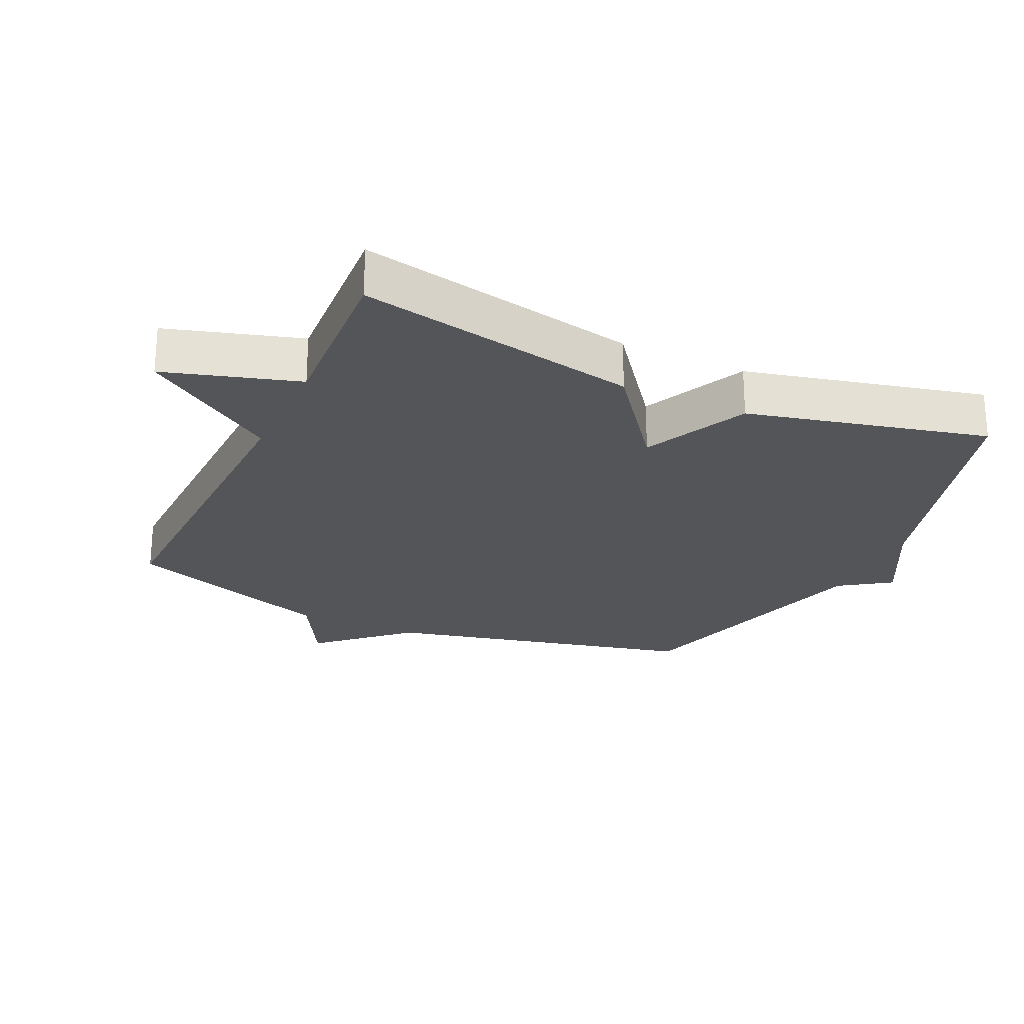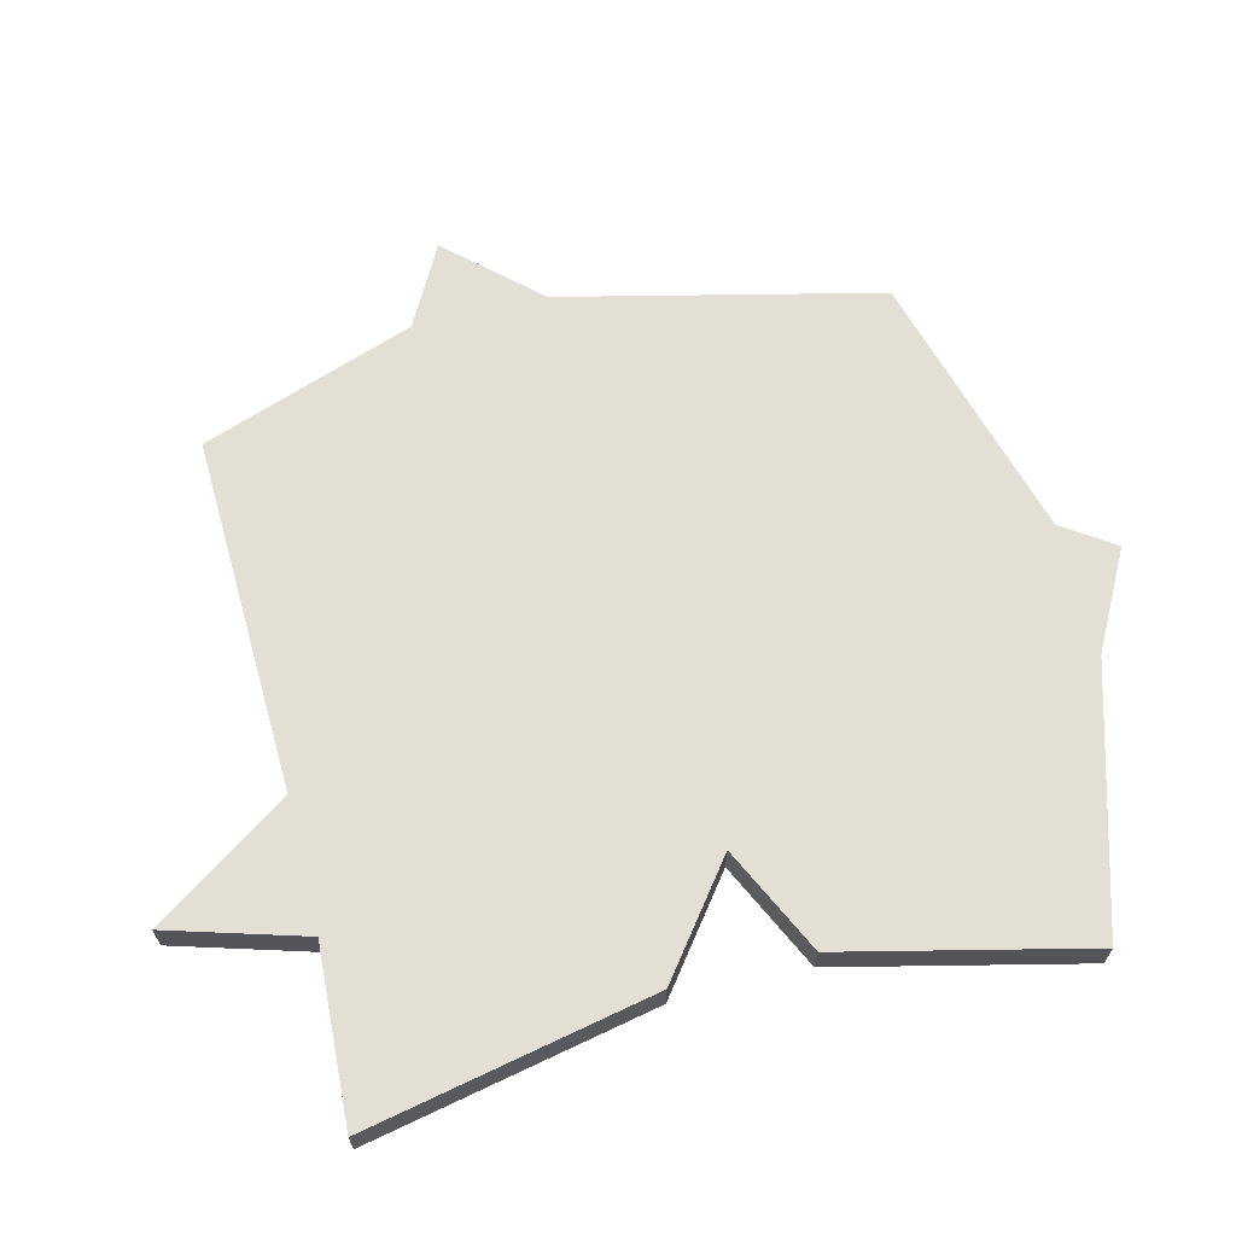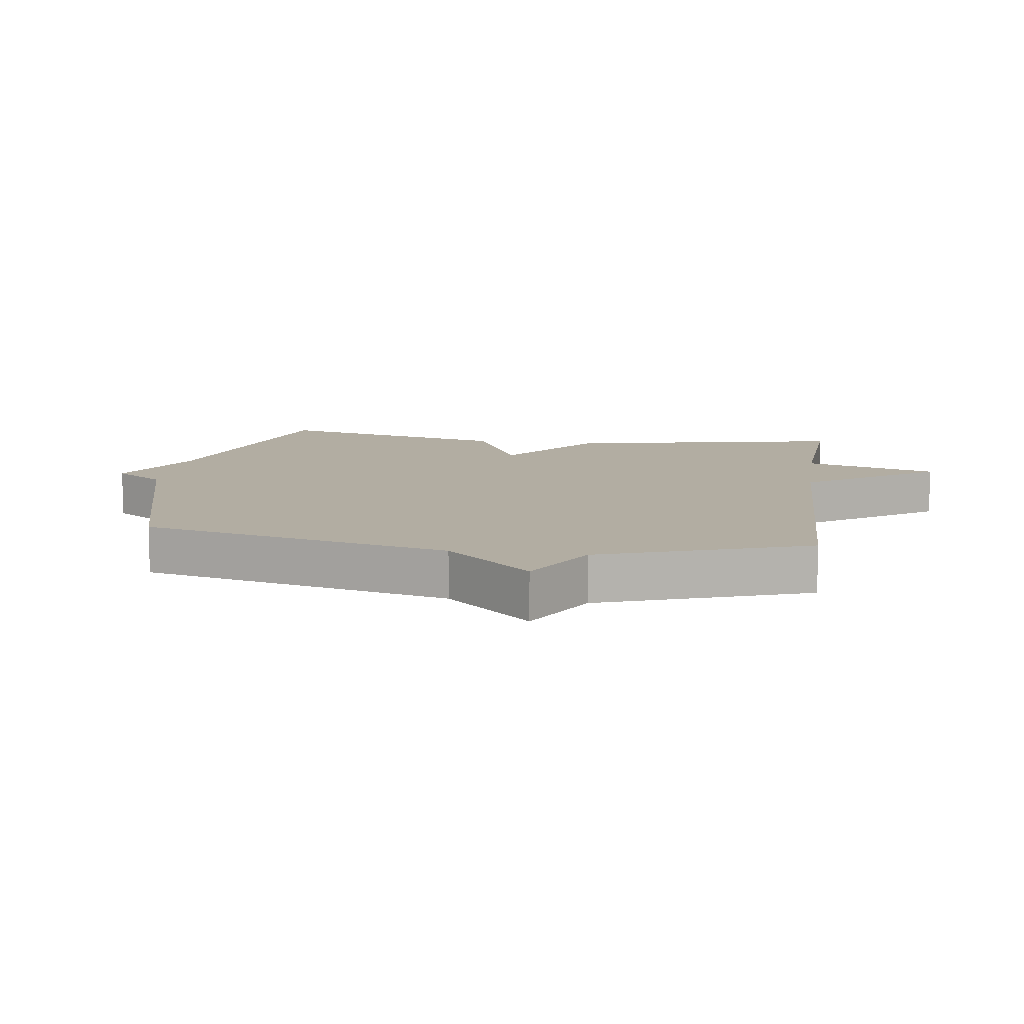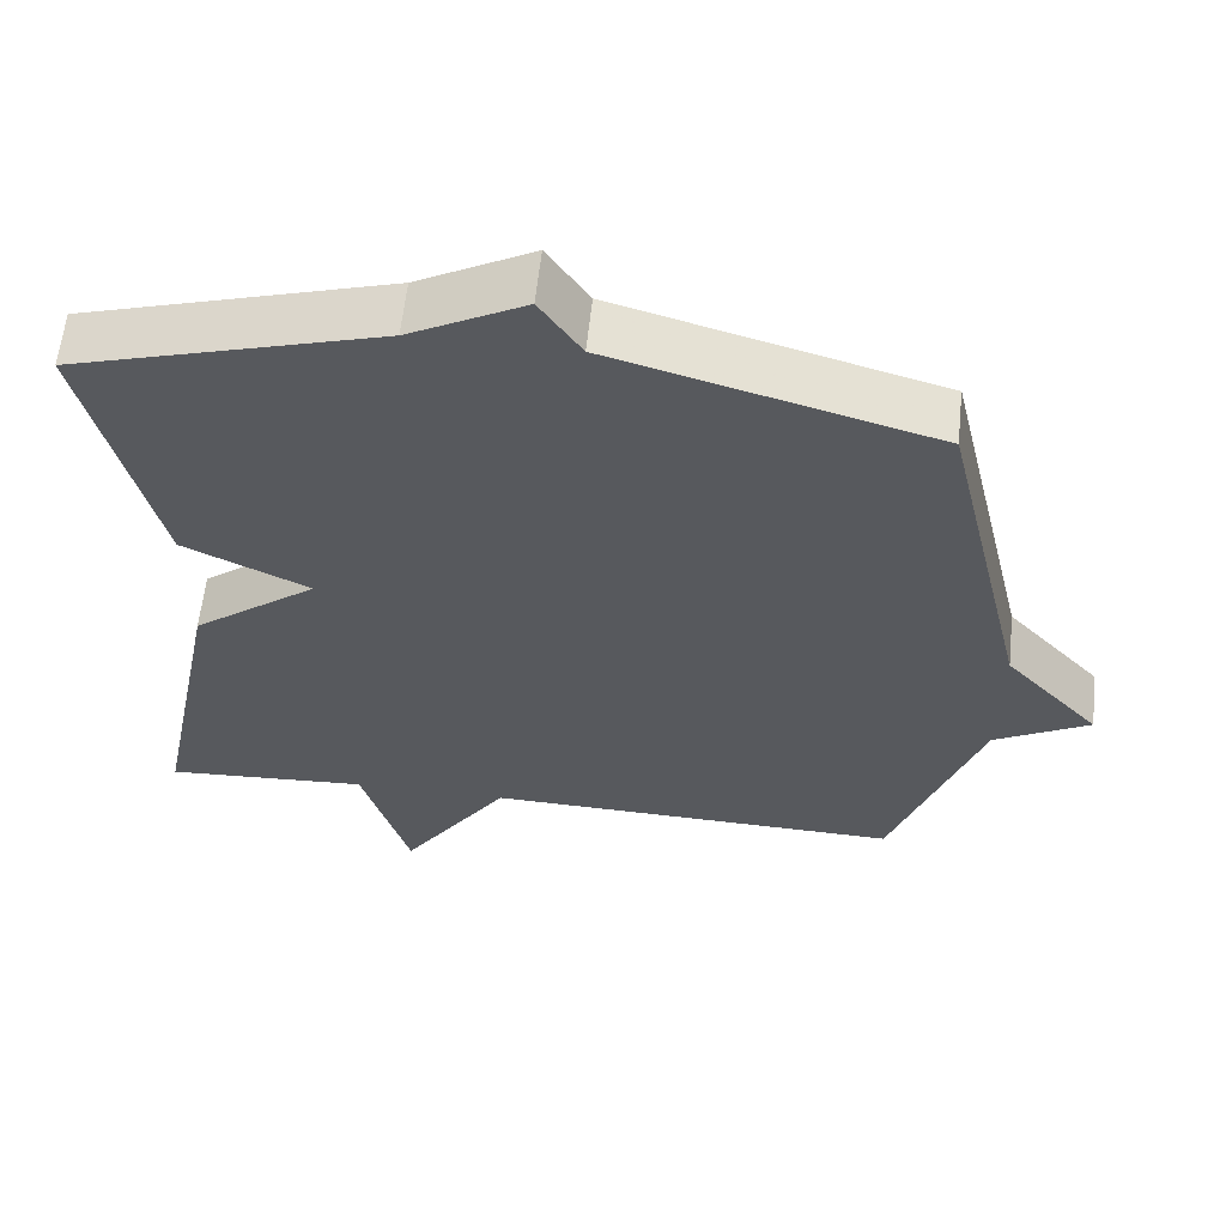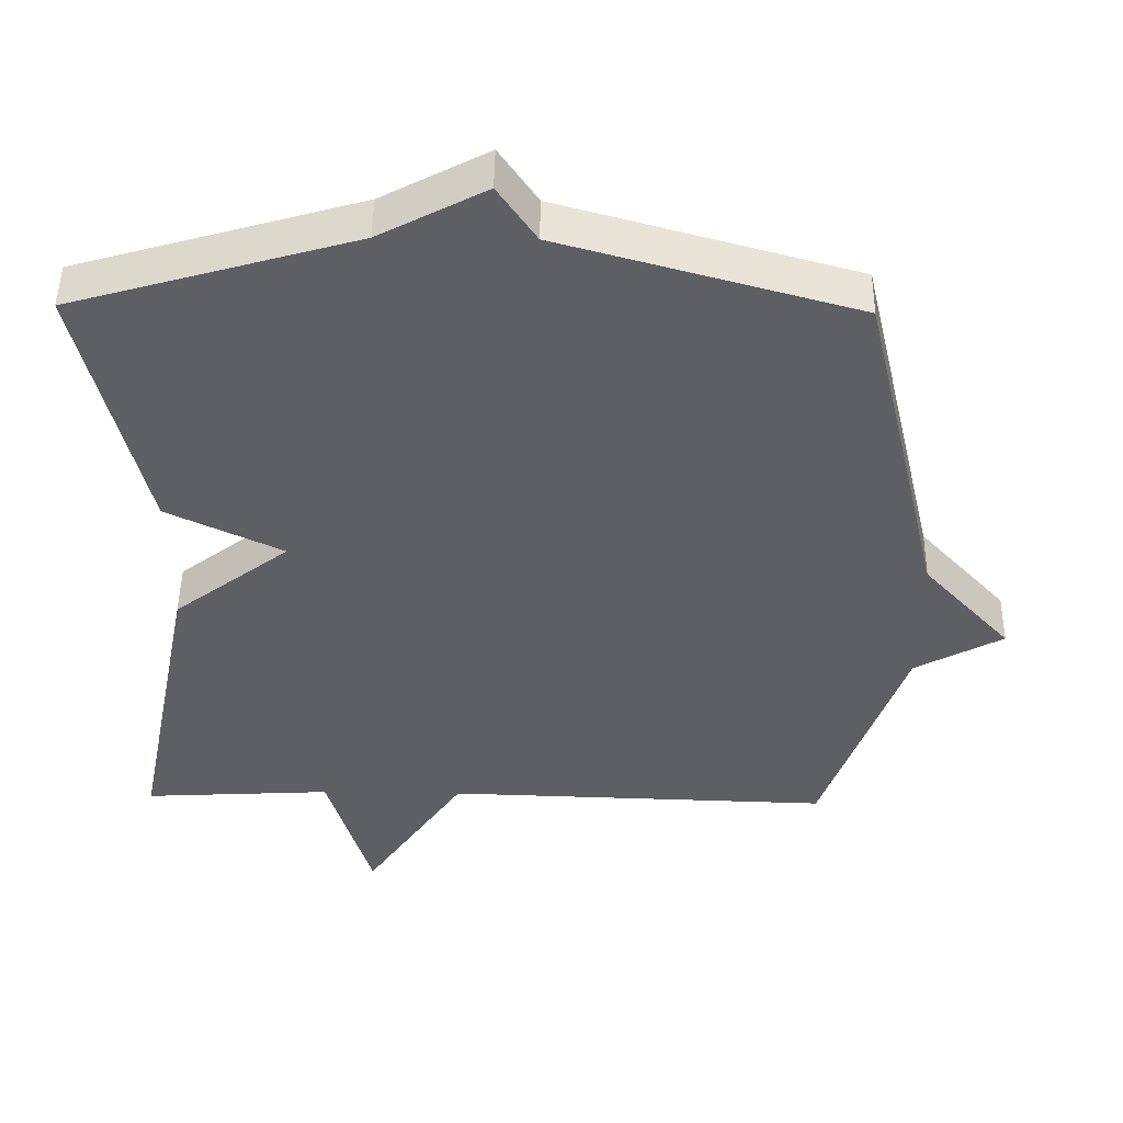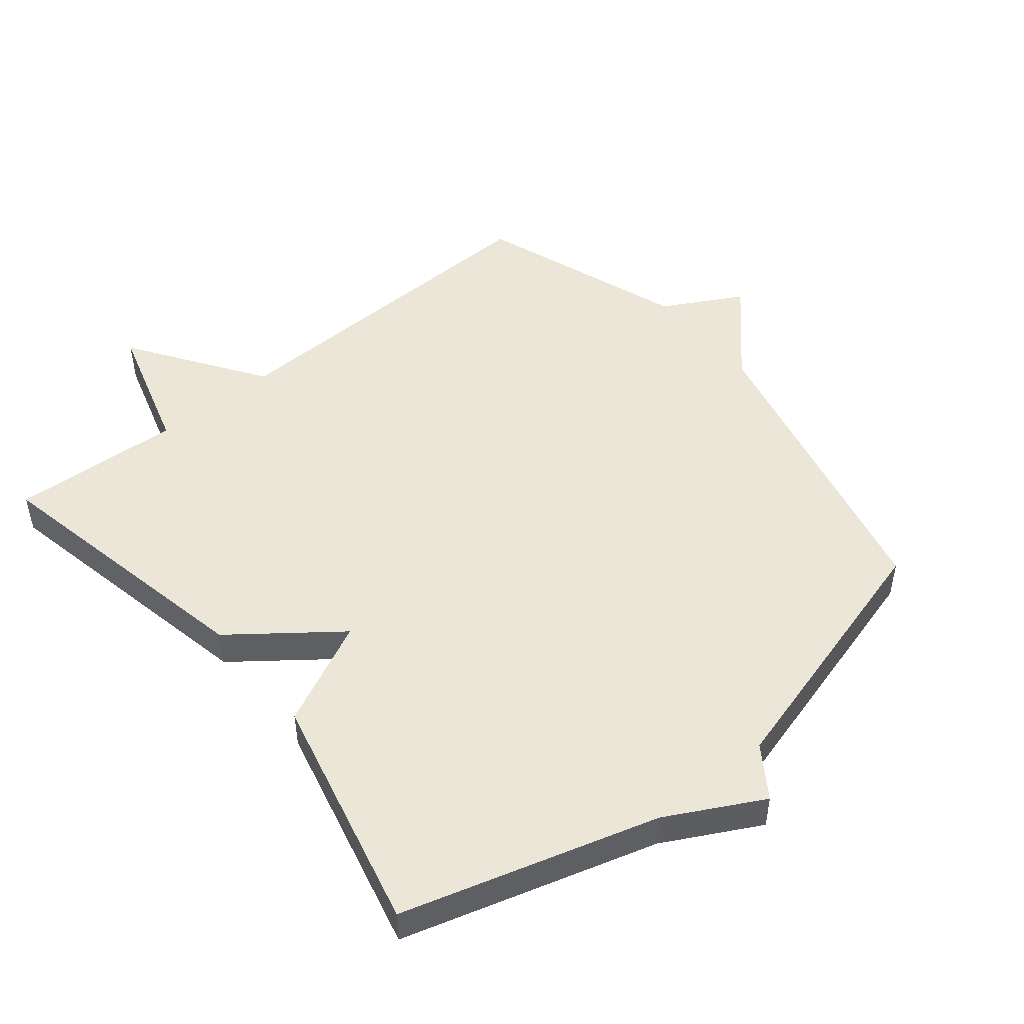
<metadata>
{"format":"obj","ext":"obj","renderer":"f3d","projection":"perspective","resolution":1024,"background":"white","views":[{"elev":-24.4,"azim":-114.8,"up":"+Y"},{"elev":66.3,"azim":-104.1,"up":"+Y"},{"elev":10.6,"azim":98.1,"up":"+Y"},{"elev":60.1,"azim":6.0,"up":"+Z"},{"elev":48.3,"azim":0.8,"up":"+Z"},{"elev":49.1,"azim":-39.3,"up":"+Y"}]}
</metadata>
<code>
v -0.5 0.07 0.5
v -0.108 0.07 0.614
v 0.039 0.07 0.692
v 0.092 0.07 0.614
v 0.5 0.07 0.5
v 0.613 0.07 0.022
v 0.735 0.07 -0.111
v 0.613 0.07 -0.178
v 0.5 0.07 -0.5
v -0.037 0.07 -0.485
v -0.176 0.07 -0.69
v -0.237 0.07 -0.485
v -0.5 0.07 -0.5
v -0.413 0.07 -0.068
v -0.252 0.07 0.055
v -0.413 0.07 0.132
v -0.5 0 0.5
v -0.108 0 0.614
v 0.039 0 0.692
v 0.092 0 0.614
v 0.5 0 0.5
v 0.613 0 0.022
v 0.735 0 -0.111
v 0.613 0 -0.178
v 0.5 0 -0.5
v -0.037 0 -0.485
v -0.176 0 -0.69
v -0.237 0 -0.485
v -0.5 0 -0.5
v -0.413 0 -0.068
v -0.252 0 0.055
v -0.413 0 0.132
f 15 16 1 2
f 12 13 14 15
f 2 3 4
f 15 2 4
f 12 15 4
f 11 12 4
f 10 11 4
f 4 5 6
f 10 4 6
f 9 10 6
f 8 9 6
f 6 7 8
f 18 17 32 31
f 31 30 29 28
f 20 19 18
f 20 18 31
f 20 31 28
f 20 28 27
f 20 27 26
f 22 21 20
f 22 20 26
f 22 26 25
f 22 25 24
f 24 23 22
f 1 17 18 2
f 2 18 19 3
f 3 19 20 4
f 4 20 21 5
f 5 21 22 6
f 6 22 23 7
f 7 23 24 8
f 8 24 25 9
f 9 25 26 10
f 10 26 27 11
f 11 27 28 12
f 12 28 29 13
f 13 29 30 14
f 14 30 31 15
f 15 31 32 16
f 16 32 17 1

</code>
